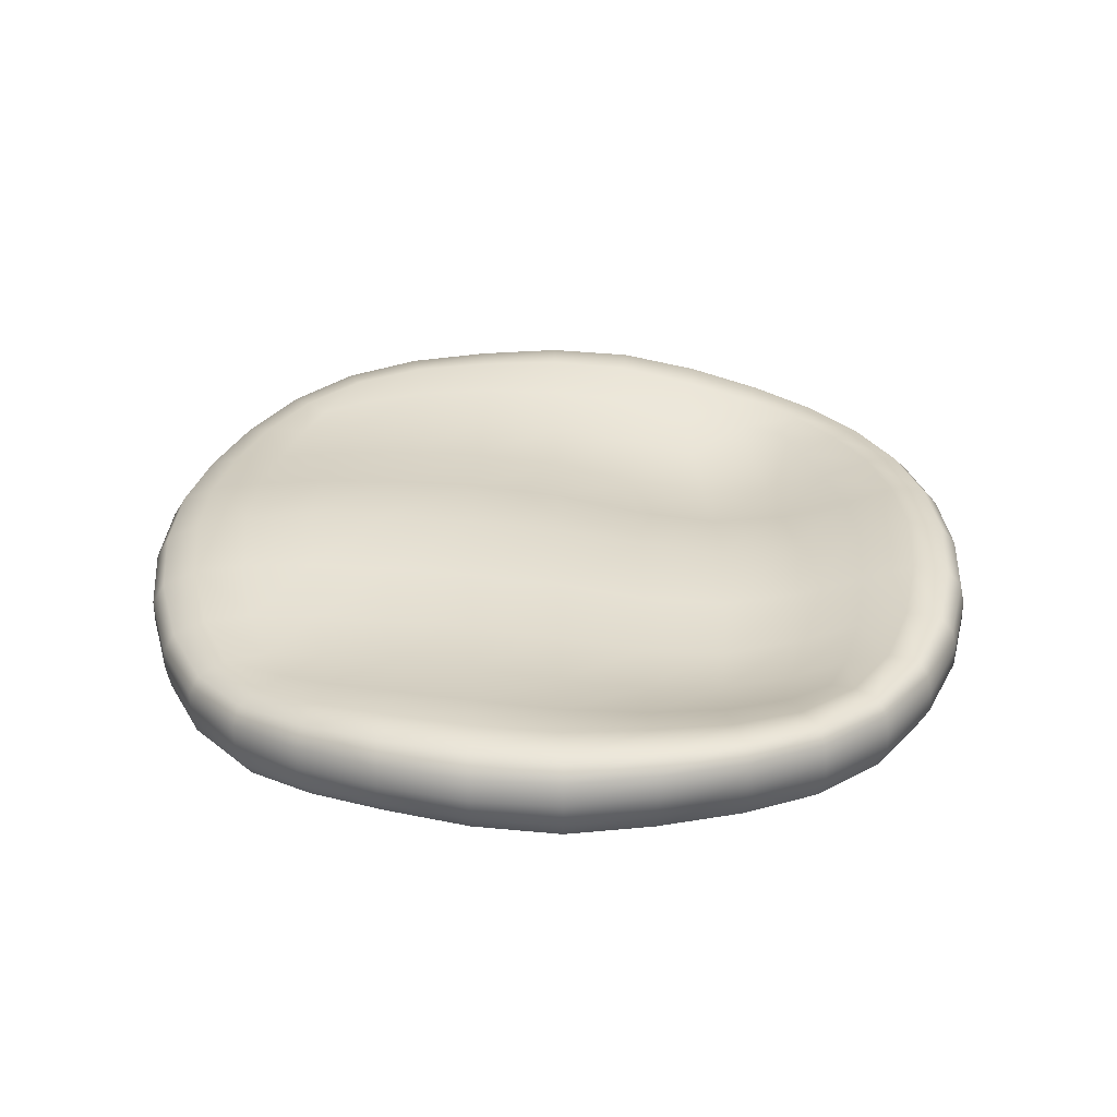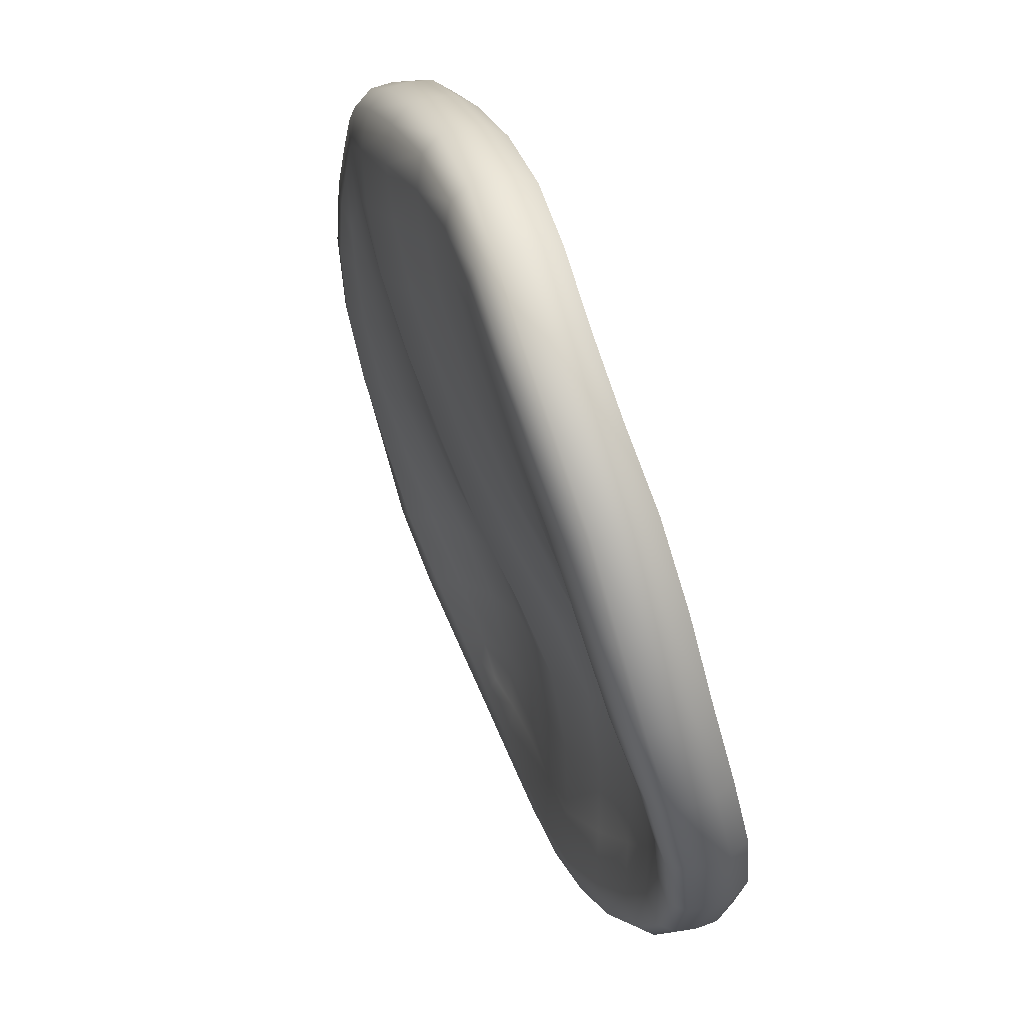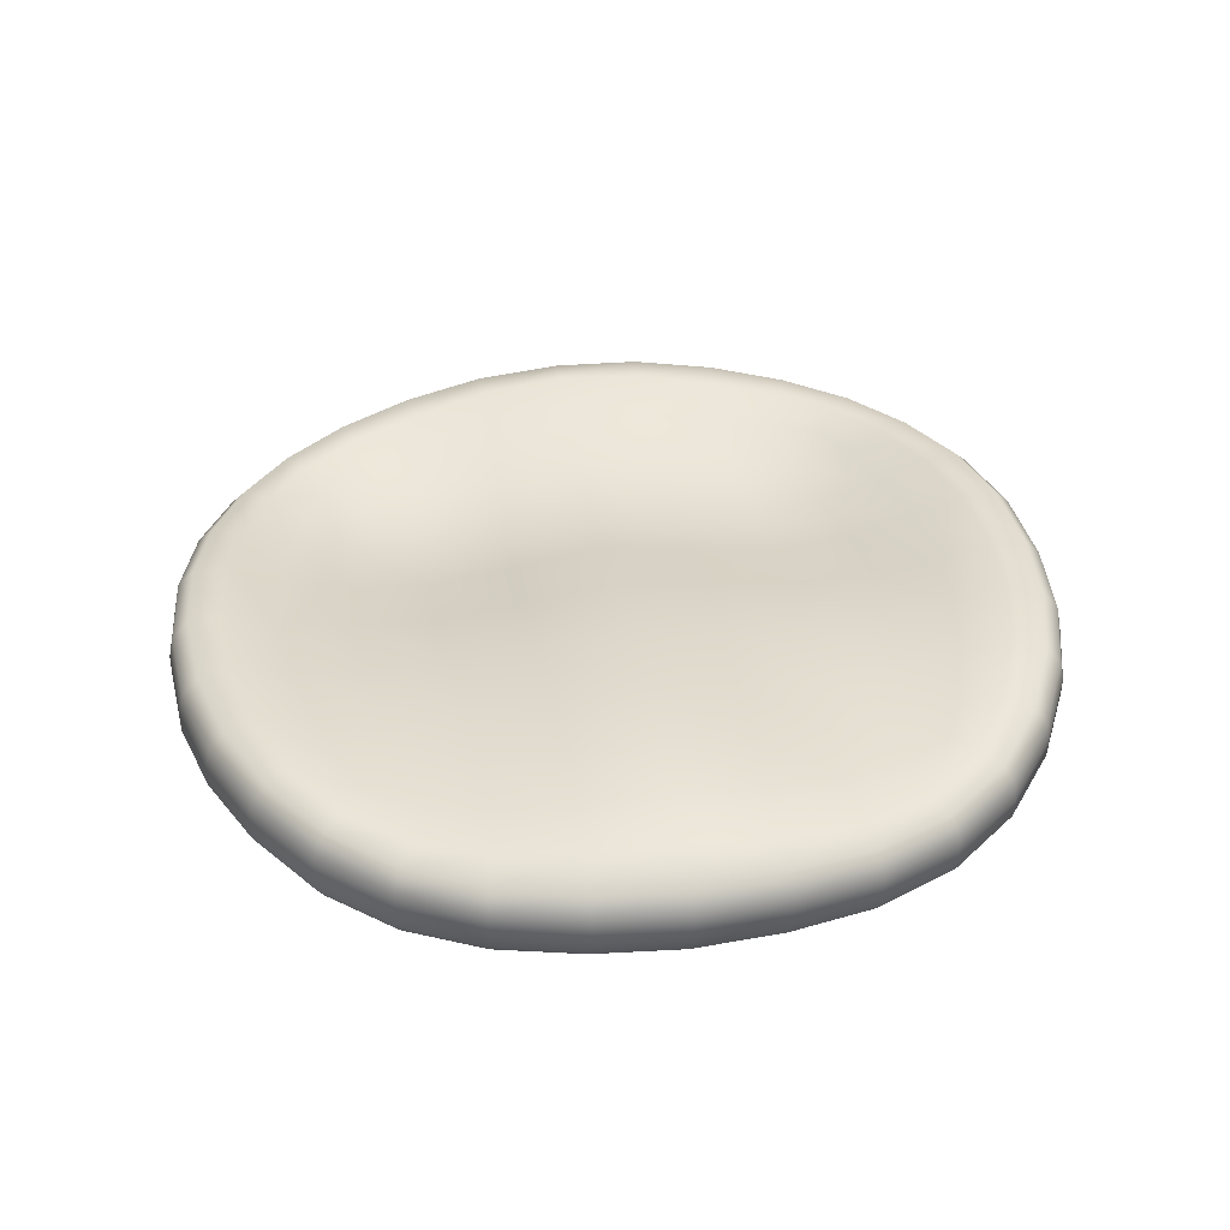
<metadata>
{"format":"obj","ext":"obj","renderer":"f3d","projection":"perspective","resolution":1024,"background":"white","views":[{"elev":32.5,"azim":134.4,"up":"+Y"},{"elev":61.1,"azim":-111.4,"up":"+Z"},{"elev":37.2,"azim":36.0,"up":"+Y"}]}
</metadata>
<code>
g m_prep_pancake_01
v -0.2747 0.004849 0.09307
v -0.2815 0.01946 0.09753
v -0.2514 0.02367 0.1483
v -0.2448 0.008955 0.1427
v -0.2127 0.02466 0.194
v -0.2065 0.009919 0.1877
v -0.2128 0.03958 0.194
v -0.2515 0.0383 0.1483
v -0.2816 0.03377 0.09751
v -0.2942 -0.000143 0.04069
v -0.301 0.01401 0.04312
v -0.3011 -0.001916 -0.01327
v -0.3078 0.01183 -0.01329
v -0.3009 0.02846 0.04309
v -0.3077 0.02633 -0.01329
v -0.1671 0.02482 0.2325
v -0.1615 0.01095 0.2257
v -0.1162 0.02645 0.2619
v -0.112 0.01376 0.2547
v -0.06222 0.02479 0.2808
v -0.06041 0.01265 0.2733
v -0.00687 0.01947 0.2875
v -0.007907 0.00761 0.2797
v -0.00548 0.03379 0.2889
v -0.06136 0.03881 0.2816
v -0.1158 0.04041 0.2623
v -0.167 0.03936 0.2326
v -0.1649 0.05385 0.2304
v -0.2105 0.05443 0.1918
v -0.1138 0.05461 0.2602
v -0.1077 0.06648 0.2519
v -0.1576 0.0656 0.2221
v -0.2027 0.06597 0.1839
v -0.05953 0.05318 0.2799
v -0.004063 0.04823 0.2876
v -0.00292 0.06024 0.2799
v -0.05564 0.06503 0.2718
v -0.2492 0.0527 0.1462
v -0.2792 0.04748 0.09583
v -0.2984 0.04211 0.04215
v -0.305 0.04016 -0.01326
v -0.2705 0.05714 0.0902
v -0.2896 0.05158 0.03907
v -0.2962 0.04983 -0.01322
v -0.2409 0.0635 0.1391
v -0.1077 0.06648 0.2519
v -0.09525 0.06989 0.2334
v -0.04856 0.06847 0.2534
v -0.05564 0.06503 0.2718
v -0.0024 0.06461 0.2617
v -0.00292 0.06024 0.2799
v -0.002241 0.06412 0.2419
v -0.03264 0.06528 0.2302
v -0.07411 0.06545 0.2084
v -0.1576 0.0656 0.2221
v -0.1423 0.06824 0.2041
v -0.2027 0.06597 0.1839
v -0.1859 0.0671 0.1671
v -0.1184 0.06229 0.1785
v -0.1609 0.05797 0.1421
v -0.2409 0.0635 0.1391
v -0.2229 0.06339 0.1241
v -0.2705 0.05714 0.0902
v -0.2519 0.05563 0.07833
v -0.1974 0.05221 0.1007
v -0.2268 0.04422 0.05786
v -0.2896 0.05158 0.03907
v -0.271 0.05002 0.0326
v -0.2962 0.04983 -0.01322
v -0.2779 0.04859 -0.01313
v -0.2477 0.04071 0.01719
v -0.2584 0.04227 -0.01302
v -0.2245 0.03319 -0.01283
v -0.2473 0.04093 -0.0431
v -0.1986 0.03241 0.02634
v -0.1666 0.02714 -0.01272
v -0.1982 0.03187 -0.05188
v -0.2262 0.04378 -0.08366
v -0.1663 0.04032 0.06846
v -0.1285 0.04971 0.1099
v -0.09051 0.04804 0.07208
v -0.1305 0.03501 0.02966
v -0.09098 0.04116 -0.01297
v -0.1303 0.03354 -0.05537
v -0.04896 0.05537 0.03045
v -0.005599 0.06339 -0.01307
v -0.04906 0.05088 -0.05653
v -0.09061 0.04253 -0.09808
v -0.1659 0.0387 -0.0942
v -0.1969 0.05108 -0.1266
v -0.1284 0.0472 -0.1359
v -0.1607 0.05849 -0.1681
v -0.08561 0.05807 0.1476
v -0.04196 0.06251 0.1804
v -0.002884 0.06401 0.149
v -0.04673 0.05911 0.1121
v -0.002182 0.06386 0.2075
v 0.02806 0.06281 0.2316
v 0.06879 0.06475 0.2112
v 0.0369 0.06609 0.182
v 0.07884 0.07276 0.1501
v 0.03909 0.07038 0.1132
v 0.1118 0.07076 0.1822
v 0.1535 0.07562 0.146
v 0.1204 0.07903 0.1129
v 0.08132 0.07661 0.07386
v -0.004578 0.06527 0.07288
v 0.03855 0.07068 0.03108
v 0.08038 0.06343 -0.01208
v 0.03796 0.05588 -0.05645
v 0.1207 0.06757 0.0316
v 0.1566 0.06059 -0.01029
v 0.1197 0.05921 -0.05402
v 0.07966 0.05069 -0.09792
v 0.1576 0.07032 0.07136
v 0.1896 0.06896 0.1043
v 0.2187 0.0612 0.06128
v 0.1896 0.06172 0.02938
v 0.2153 0.06069 -0.009312
v 0.1882 0.06221 -0.04884
v 0.2392 0.05868 0.02069
v 0.2498 0.06113 -0.009268
v 0.2381 0.06406 -0.03938
v 0.2161 0.06744 -0.08063
v 0.1552 0.0612 -0.09253
v 0.1175 0.05424 -0.1358
v 0.1861 0.06698 -0.1251
v 0.1497 0.06271 -0.1681
v 0.03726 0.03847 -0.1381
v -0.005448 0.04341 -0.0985
v -0.04785 0.03697 -0.1378
v -0.08669 0.04254 -0.1734
v -0.1191 0.05492 -0.2044
v -0.005102 0.03271 -0.1742
v -0.04431 0.03843 -0.2058
v -0.07614 0.05033 -0.2337
v 0.07612 0.04479 -0.174
v 0.03401 0.03945 -0.2063
v 0.1084 0.05751 -0.205
v 0.06554 0.05238 -0.2345
v -0.005194 0.0414 -0.2321
v -0.03552 0.04939 -0.2548
v 0.02484 0.05013 -0.2553
v -0.005406 0.05174 -0.266
v 0.04023 0.06032 -0.2786
v -0.005538 0.05856 -0.2855
v 0.08597 0.06459 -0.2596
v 0.09782 0.06661 -0.2782
v 0.04669 0.06242 -0.2972
v -0.005639 0.06019 -0.3038
v 0.1317 0.06928 -0.2305
v 0.1746 0.07077 -0.1932
v 0.1915 0.06865 -0.2102
v 0.1467 0.06973 -0.2485
v 0.2116 0.0729 -0.149
v 0.2411 0.07265 -0.1017
v 0.2595 0.06873 -0.1142
v 0.2296 0.06912 -0.1645
v 0.2613 0.068 -0.05513
v 0.2696 0.06161 -0.009401
v 0.2878 0.05714 -0.009944
v 0.2797 0.06439 -0.06224
v 0.2815 0.05149 0.04213
v 0.2631 0.05736 0.0361
v 0.2626 0.05158 0.09336
v 0.2443 0.05908 0.08192
v 0.2332 0.05563 0.1426
v 0.2156 0.06524 0.128
v 0.1951 0.05721 0.1876
v 0.1787 0.06893 0.1712
v 0.1501 0.05653 0.2257
v 0.1355 0.06649 0.2081
v 0.1009 0.05398 0.2551
v 0.08942 0.06196 0.2368
v 0.04954 0.05524 0.2738
v 0.04354 0.06144 0.2555
v 0.09782 0.06661 -0.2782
v 0.1035 0.05713 -0.2868
v 0.1539 0.05904 -0.2569
v 0.1467 0.06973 -0.2485
v 0.1994 0.05686 -0.2181
v 0.1915 0.06865 -0.2102
v 0.2016 0.04208 -0.2204
v 0.156 0.04465 -0.2592
v 0.1052 0.04344 -0.2893
v 0.04669 0.06242 -0.2972
v 0.04981 0.05317 -0.306
v -0.005639 0.06019 -0.3038
v -0.005658 0.05066 -0.3127
v 0.05081 0.03958 -0.3087
v -0.005643 0.03685 -0.3154
v 0.2378 0.05673 -0.1719
v 0.2296 0.06912 -0.1645
v 0.2677 0.05653 -0.1205
v 0.2595 0.06873 -0.1142
v 0.2877 0.05248 -0.06633
v 0.2797 0.06439 -0.06224
v 0.2955 0.04523 -0.01122
v 0.2878 0.05714 -0.009944
v 0.2966 0.03097 -0.01289
v 0.2892 0.03827 -0.06847
v 0.2696 0.04248 -0.1228
v 0.24 0.04233 -0.1743
v 0.2398 0.02815 -0.1745
v 0.2017 0.02722 -0.2205
v 0.269 0.02893 -0.1235
v 0.2617 0.01706 -0.1195
v 0.2329 0.01529 -0.1691
v 0.1955 0.01288 -0.2143
v 0.2881 0.02459 -0.06967
v 0.295 0.0168 -0.01456
v 0.2871 0.005167 -0.01577
v 0.2805 0.01297 -0.06809
v 0.1561 0.02993 -0.2592
v 0.1053 0.02896 -0.2894
v 0.05089 0.02497 -0.3088
v -0.005632 0.02232 -0.3155
v 0.1009 0.01398 -0.2827
v 0.04847 0.01045 -0.3021
v -0.005593 0.008347 -0.3089
v 0.1506 0.015 -0.2526
v 0.09638 0.0008089 0.252
v 0.1024 0.01252 0.2603
v 0.1533 0.01321 0.2301
v 0.146 0.001654 0.2219
v 0.1989 0.01257 0.1914
v 0.191 0.00124 0.1835
v 0.2012 0.02733 0.1937
v 0.1555 0.0277 0.2324
v 0.1045 0.02679 0.2625
v 0.04466 0.002536 0.272
v 0.04848 0.01427 0.2801
v -0.007907 0.00761 0.2797
v -0.00687 0.01947 0.2875
v 0.05032 0.02866 0.2819
v -0.00548 0.03379 0.2889
v 0.2376 0.01247 0.1458
v 0.2293 0.0008219 0.1386
v 0.2679 0.01042 0.09489
v 0.2595 -0.001452 0.08884
v 0.2877 0.01081 0.04078
v 0.2794 -0.0008743 0.03688
v 0.295 0.0168 -0.01456
v 0.2871 0.005167 -0.01577
v 0.2966 0.03097 -0.01289
v 0.2895 0.02514 0.04275
v 0.27 0.02468 0.097
v 0.2399 0.02696 0.148
v 0.2398 0.0416 0.1481
v 0.2012 0.04229 0.1938
v 0.2697 0.03879 0.09744
v 0.2626 0.05158 0.09336
v 0.2332 0.05563 0.1426
v 0.1951 0.05721 0.1876
v 0.2889 0.03923 0.04377
v 0.2955 0.04523 -0.01122
v 0.2878 0.05714 -0.009944
v 0.2815 0.05149 0.04213
v 0.1556 0.04237 0.2324
v 0.1049 0.04097 0.2622
v 0.05123 0.04285 0.2812
v -0.004063 0.04823 0.2876
v 0.1009 0.05398 0.2551
v 0.04954 0.05524 0.2738
v -0.00292 0.06024 0.2799
v 0.1501 0.05653 0.2257
v -0.1118 0.01034 -0.2818
v -0.1162 0.02381 -0.2886
v -0.1669 0.02289 -0.2587
v -0.1614 0.009937 -0.252
v -0.2126 0.02027 -0.2201
v -0.2064 0.007514 -0.2139
v -0.2126 0.03433 -0.22
v -0.1669 0.03683 -0.2587
v -0.1162 0.03749 -0.2885
v -0.05952 0.008915 -0.3014
v -0.062 0.02271 -0.3081
v -0.005593 0.008347 -0.3089
v -0.005632 0.02232 -0.3155
v -0.06195 0.03667 -0.308
v -0.005643 0.03685 -0.3154
v -0.2512 0.01955 -0.1744
v -0.2446 0.006568 -0.1689
v -0.2811 0.01785 -0.1237
v -0.2743 0.00443 -0.1193
v -0.3005 0.01432 -0.06959
v -0.2938 0.0006837 -0.06714
v -0.3078 0.01183 -0.01329
v -0.3011 -0.001916 -0.01327
v -0.3077 0.02633 -0.01329
v -0.3004 0.02814 -0.06951
v -0.281 0.03144 -0.1237
v -0.2512 0.03344 -0.1744
v -0.2489 0.04857 -0.1722
v -0.2103 0.05012 -0.2178
v -0.2786 0.04562 -0.1219
v -0.2699 0.0562 -0.1163
v -0.2406 0.06095 -0.1651
v -0.2024 0.06376 -0.2099
v -0.2978 0.04205 -0.06851
v -0.305 0.04016 -0.01326
v -0.2962 0.04983 -0.01322
v -0.289 0.05189 -0.06536
v -0.1648 0.052 -0.2564
v -0.1144 0.05173 -0.2861
v -0.06098 0.05061 -0.3053
v -0.005658 0.05066 -0.3127
v -0.1088 0.06237 -0.2774
v -0.05784 0.06041 -0.2965
v -0.005639 0.06019 -0.3038
v -0.1576 0.06448 -0.2481
v -0.2699 0.0562 -0.1163
v -0.2512 0.05556 -0.1043
v -0.2704 0.05069 -0.05874
v -0.289 0.05189 -0.06536
v -0.2406 0.06095 -0.1651
v -0.2225 0.06254 -0.15
v -0.2024 0.06376 -0.2099
v -0.1856 0.06763 -0.1931
v -0.1576 0.06448 -0.2481
v -0.1426 0.06623 -0.23
v -0.1088 0.06237 -0.2774
v -0.09681 0.0619 -0.2587
v -0.05784 0.06041 -0.2965
v -0.05121 0.05915 -0.278
g m_prep_pancake_01_0
f 3 2 1
f 4 3 1
f 5 3 4
f 6 5 4
f 5 7 3
f 7 8 3
f 3 8 2
f 8 9 2
f 1 2 10
f 2 11 10
f 2 9 11
f 10 11 12
f 11 13 12
f 9 14 11
f 11 14 13
f 14 15 13
f 16 5 6
f 17 16 6
f 18 16 17
f 19 18 17
f 20 18 19
f 21 20 19
f 22 20 21
f 23 22 21
f 22 24 20
f 24 25 20
f 20 25 18
f 25 26 18
f 18 26 16
f 26 27 16
f 16 27 5
f 27 7 5
f 27 28 7
f 28 29 7
f 30 28 27
f 26 30 27
f 30 31 28
f 31 32 28
f 28 32 29
f 32 33 29
f 34 30 26
f 25 34 26
f 35 34 25
f 24 35 25
f 35 36 34
f 36 37 34
f 37 31 30
f 34 37 30
f 7 29 8
f 29 38 8
f 29 33 38
f 8 38 9
f 38 39 9
f 9 39 14
f 39 40 14
f 14 40 15
f 40 41 15
f 39 42 40
f 42 43 40
f 40 43 41
f 43 44 41
f 33 45 38
f 45 42 39
f 38 45 39
f 48 47 46
f 49 48 46
f 50 48 49
f 51 50 49
f 50 52 48
f 52 53 48
f 48 53 47
f 53 54 47
f 46 47 55
f 47 56 55
f 47 54 56
f 55 56 57
f 56 58 57
f 54 59 56
f 56 59 58
f 59 60 58
f 57 58 61
f 58 62 61
f 58 60 62
f 61 62 63
f 62 64 63
f 60 65 62
f 62 65 64
f 65 66 64
f 63 64 67
f 64 68 67
f 64 66 68
f 67 68 69
f 68 70 69
f 66 71 68
f 68 71 70
f 71 72 70
f 71 73 72
f 73 74 72
f 75 73 71
f 66 75 71
f 75 76 73
f 76 77 73
f 73 77 74
f 77 78 74
f 79 75 66
f 65 79 66
f 80 79 65
f 60 80 65
f 80 81 79
f 81 82 79
f 82 76 75
f 79 82 75
f 82 83 76
f 83 84 76
f 76 84 77
f 85 83 82
f 81 85 82
f 85 86 83
f 86 87 83
f 83 87 84
f 87 88 84
f 77 89 78
f 84 89 77
f 84 88 89
f 89 90 78
f 88 91 89
f 89 91 90
f 91 92 90
f 93 80 60
f 59 93 60
f 94 93 59
f 54 94 59
f 94 95 93
f 95 96 93
f 93 96 80
f 96 81 80
f 97 94 54
f 53 97 54
f 98 97 53
f 52 98 53
f 98 99 97
f 99 100 97
f 100 95 94
f 97 100 94
f 100 101 95
f 101 102 95
f 95 102 96
f 103 101 100
f 99 103 100
f 103 104 101
f 104 105 101
f 101 105 102
f 105 106 102
f 96 107 81
f 102 107 96
f 102 106 107
f 107 85 81
f 106 108 107
f 107 108 85
f 108 86 85
f 108 109 86
f 109 110 86
f 111 109 108
f 106 111 108
f 111 112 109
f 112 113 109
f 109 113 110
f 113 114 110
f 115 111 106
f 105 115 106
f 116 115 105
f 104 116 105
f 116 117 115
f 117 118 115
f 118 112 111
f 115 118 111
f 118 119 112
f 119 120 112
f 112 120 113
f 121 119 118
f 117 121 118
f 121 122 119
f 122 123 119
f 119 123 120
f 123 124 120
f 113 125 114
f 120 125 113
f 120 124 125
f 125 126 114
f 124 127 125
f 125 127 126
f 127 128 126
f 114 126 129
f 114 129 130
f 110 114 130
f 110 130 87
f 87 130 88
f 130 131 88
f 130 129 131
f 88 131 91
f 131 132 91
f 91 132 92
f 132 133 92
f 131 134 132
f 129 134 131
f 134 135 132
f 132 135 133
f 135 136 133
f 86 110 87
f 129 137 134
f 137 138 134
f 134 138 135
f 137 139 138
f 128 139 137
f 126 128 137
f 126 137 129
f 139 140 138
f 135 141 136
f 138 141 135
f 138 140 141
f 141 142 136
f 140 143 141
f 141 143 142
f 143 144 142
f 143 145 144
f 145 146 144
f 142 144 146
f 147 145 143
f 140 147 143
f 147 148 145
f 148 149 145
f 145 149 146
f 149 150 146
f 151 147 140
f 139 151 140
f 152 151 139
f 128 152 139
f 152 153 151
f 153 154 151
f 154 148 147
f 151 154 147
f 155 152 128
f 127 155 128
f 156 155 127
f 124 156 127
f 156 157 155
f 157 158 155
f 158 153 152
f 155 158 152
f 159 156 124
f 123 159 124
f 160 159 123
f 122 160 123
f 160 161 159
f 161 162 159
f 162 157 156
f 159 162 156
f 161 160 163
f 160 164 163
f 160 122 164
f 163 164 165
f 164 166 165
f 122 121 164
f 164 121 166
f 121 117 166
f 165 166 167
f 166 168 167
f 166 117 168
f 167 168 169
f 168 170 169
f 117 116 168
f 168 116 170
f 116 104 170
f 169 170 171
f 170 172 171
f 170 104 172
f 171 172 173
f 172 174 173
f 104 103 172
f 172 103 174
f 103 99 174
f 173 174 175
f 174 176 175
f 174 99 176
f 175 176 51
f 176 50 51
f 99 98 176
f 176 98 50
f 98 52 50
f 179 178 177
f 180 179 177
f 181 179 180
f 182 181 180
f 181 183 179
f 183 184 179
f 179 184 178
f 184 185 178
f 177 178 186
f 178 187 186
f 178 185 187
f 186 187 188
f 187 189 188
f 185 190 187
f 187 190 189
f 190 191 189
f 192 181 182
f 193 192 182
f 194 192 193
f 195 194 193
f 196 194 195
f 197 196 195
f 198 196 197
f 199 198 197
f 198 200 196
f 200 201 196
f 196 201 194
f 201 202 194
f 194 202 192
f 202 203 192
f 192 203 181
f 203 183 181
f 203 204 183
f 204 205 183
f 206 204 203
f 202 206 203
f 206 207 204
f 207 208 204
f 204 208 205
f 208 209 205
f 210 206 202
f 201 210 202
f 211 210 201
f 200 211 201
f 211 212 210
f 212 213 210
f 213 207 206
f 210 213 206
f 183 205 184
f 205 214 184
f 205 209 214
f 184 214 185
f 214 215 185
f 185 215 190
f 215 216 190
f 190 216 191
f 216 217 191
f 215 218 216
f 218 219 216
f 216 219 217
f 219 220 217
f 209 221 214
f 221 218 215
f 214 221 215
f 224 223 222
f 225 224 222
f 226 224 225
f 227 226 225
f 226 228 224
f 228 229 224
f 224 229 223
f 229 230 223
f 222 223 231
f 223 232 231
f 223 230 232
f 231 232 233
f 232 234 233
f 230 235 232
f 232 235 234
f 235 236 234
f 237 226 227
f 238 237 227
f 239 237 238
f 240 239 238
f 241 239 240
f 242 241 240
f 243 241 242
f 244 243 242
f 243 245 241
f 245 246 241
f 241 246 239
f 246 247 239
f 239 247 237
f 247 248 237
f 237 248 226
f 248 228 226
f 248 249 228
f 249 250 228
f 251 249 248
f 247 251 248
f 251 252 249
f 252 253 249
f 249 253 250
f 253 254 250
f 255 251 247
f 246 255 247
f 256 255 246
f 245 256 246
f 256 257 255
f 257 258 255
f 258 252 251
f 255 258 251
f 228 250 229
f 250 259 229
f 250 254 259
f 229 259 230
f 259 260 230
f 230 260 235
f 260 261 235
f 235 261 236
f 261 262 236
f 260 263 261
f 263 264 261
f 261 264 262
f 264 265 262
f 254 266 259
f 266 263 260
f 259 266 260
f 269 268 267
f 270 269 267
f 271 269 270
f 272 271 270
f 271 273 269
f 273 274 269
f 269 274 268
f 274 275 268
f 267 268 276
f 268 277 276
f 268 275 277
f 276 277 278
f 277 279 278
f 275 280 277
f 277 280 279
f 280 281 279
f 282 271 272
f 283 282 272
f 284 282 283
f 285 284 283
f 286 284 285
f 287 286 285
f 288 286 287
f 289 288 287
f 288 290 286
f 290 291 286
f 286 291 284
f 291 292 284
f 284 292 282
f 292 293 282
f 282 293 271
f 293 273 271
f 293 294 273
f 294 295 273
f 296 294 293
f 292 296 293
f 296 297 294
f 297 298 294
f 294 298 295
f 298 299 295
f 300 296 292
f 291 300 292
f 301 300 291
f 290 301 291
f 301 302 300
f 302 303 300
f 303 297 296
f 300 303 296
f 273 295 274
f 295 304 274
f 295 299 304
f 274 304 275
f 304 305 275
f 275 305 280
f 305 306 280
f 280 306 281
f 306 307 281
f 305 308 306
f 308 309 306
f 306 309 307
f 309 310 307
f 299 311 304
f 311 308 305
f 304 311 305
f 314 313 312
f 315 314 312
f 70 314 315
f 69 70 315
f 70 72 314
f 72 74 314
f 314 74 313
f 74 78 313
f 312 313 316
f 313 317 316
f 313 78 317
f 316 317 318
f 317 319 318
f 78 90 317
f 317 90 319
f 90 92 319
f 318 319 320
f 319 321 320
f 319 92 321
f 320 321 322
f 321 323 322
f 92 133 321
f 321 133 323
f 133 136 323
f 322 323 324
f 323 325 324
f 323 136 325
f 324 325 150
f 325 146 150
f 136 142 325
f 325 142 146

</code>
